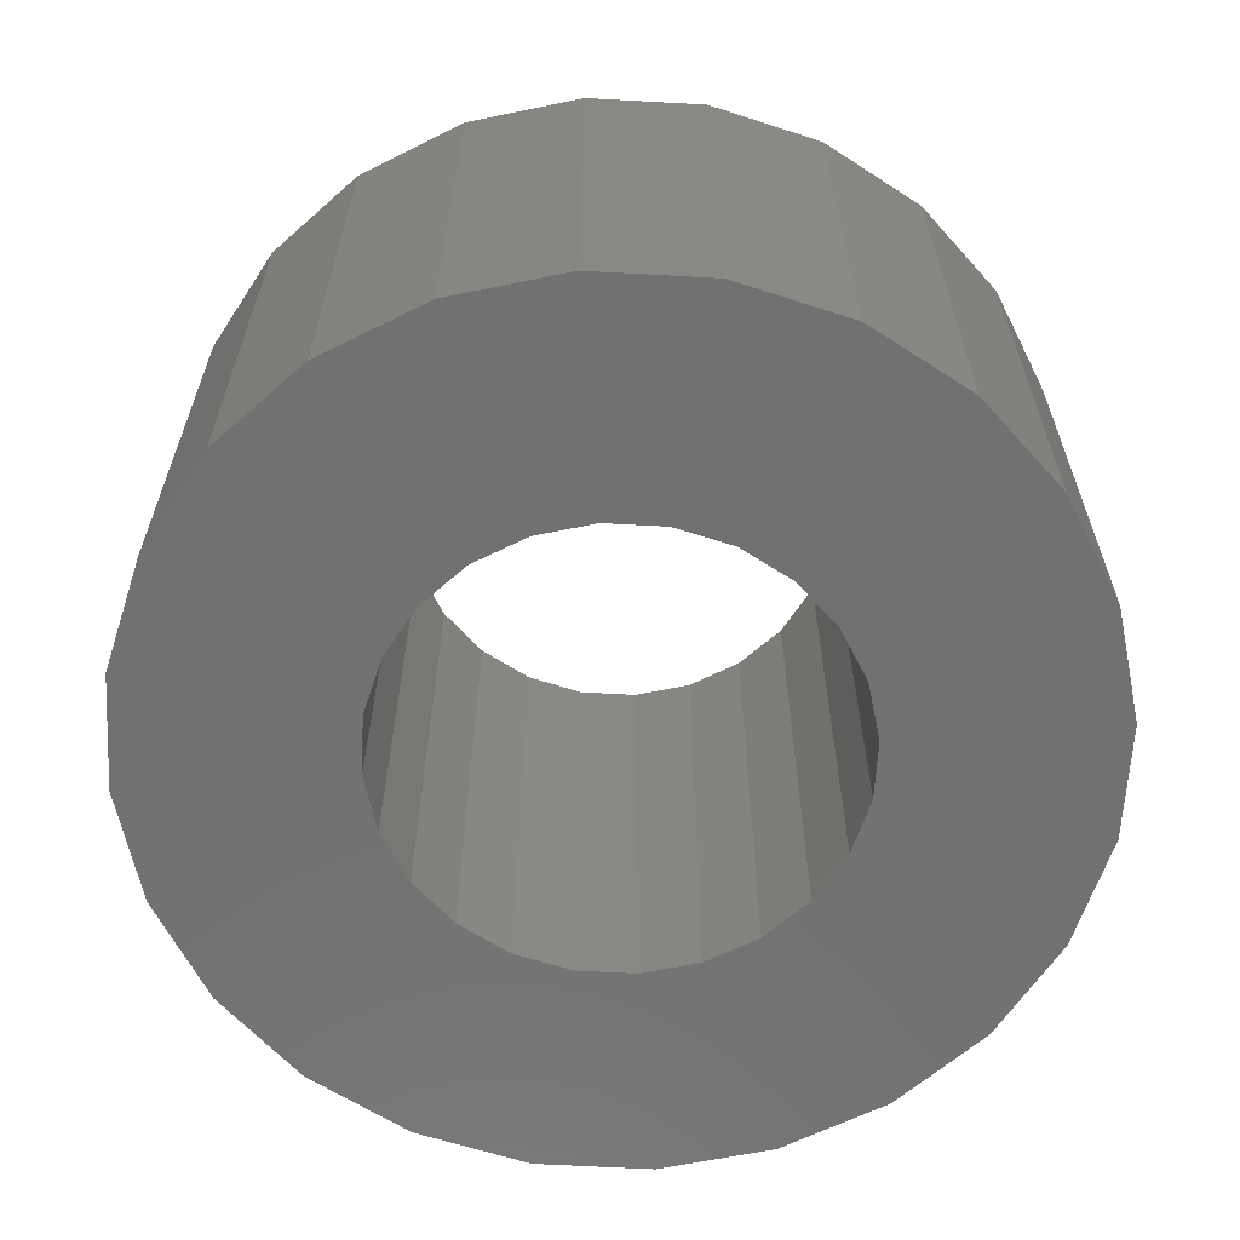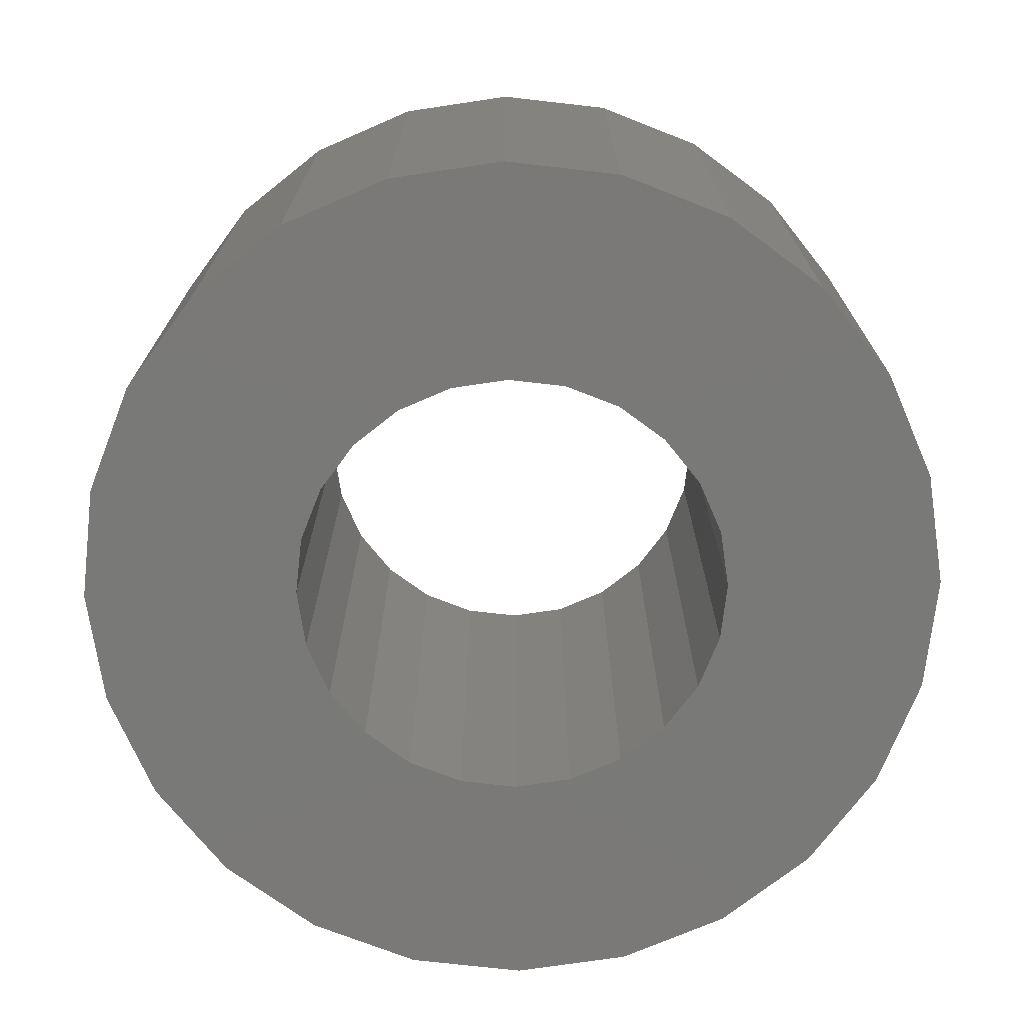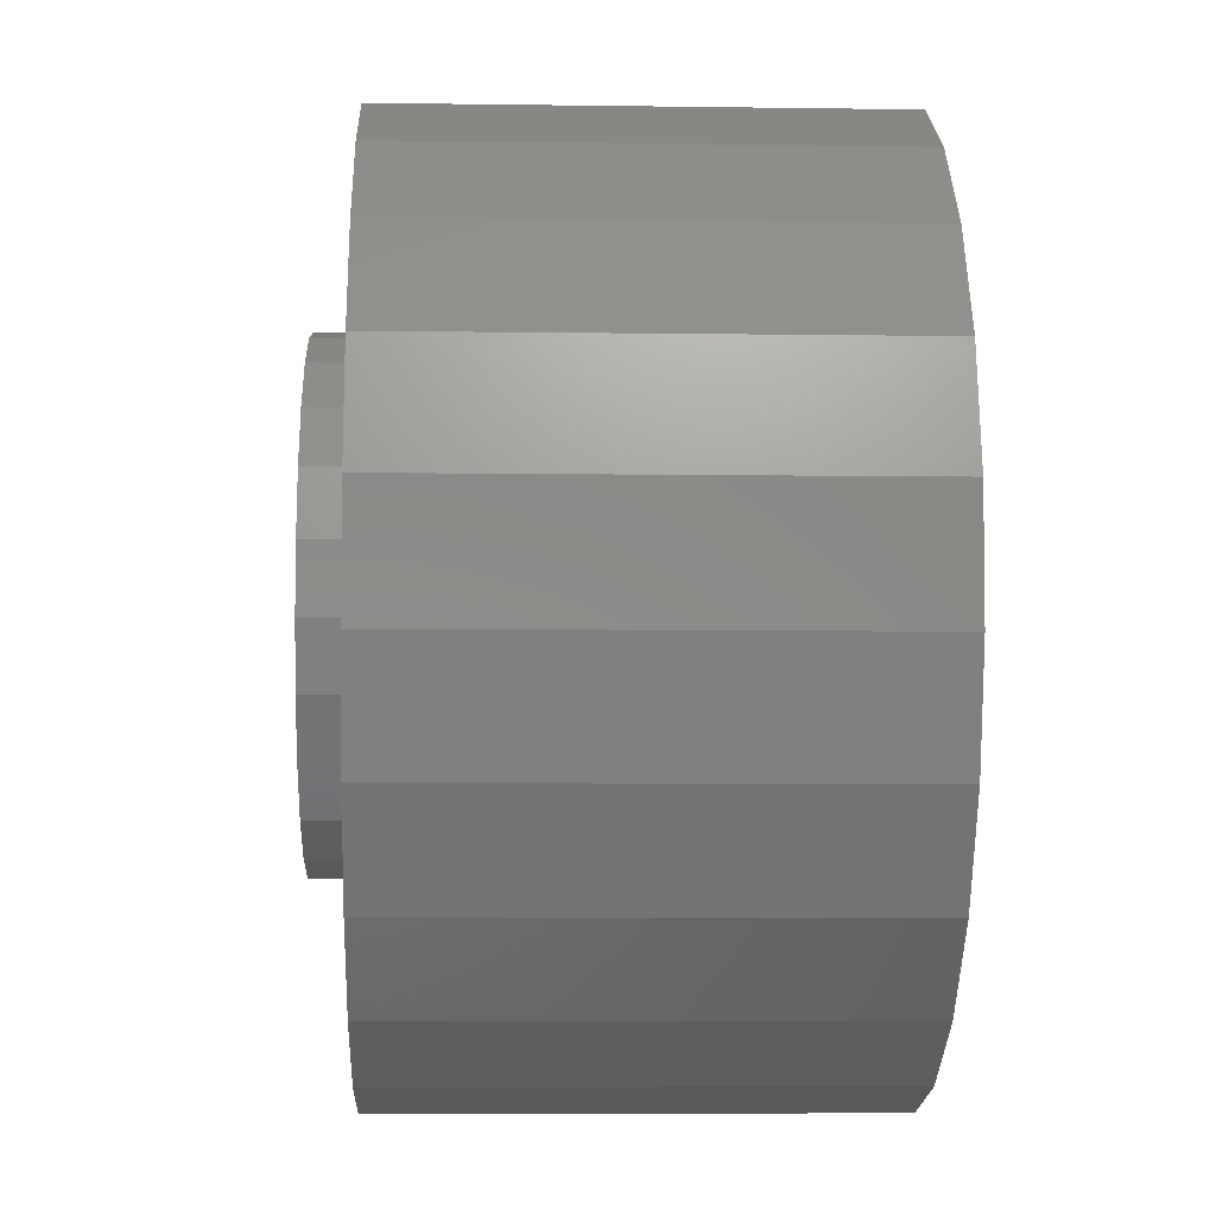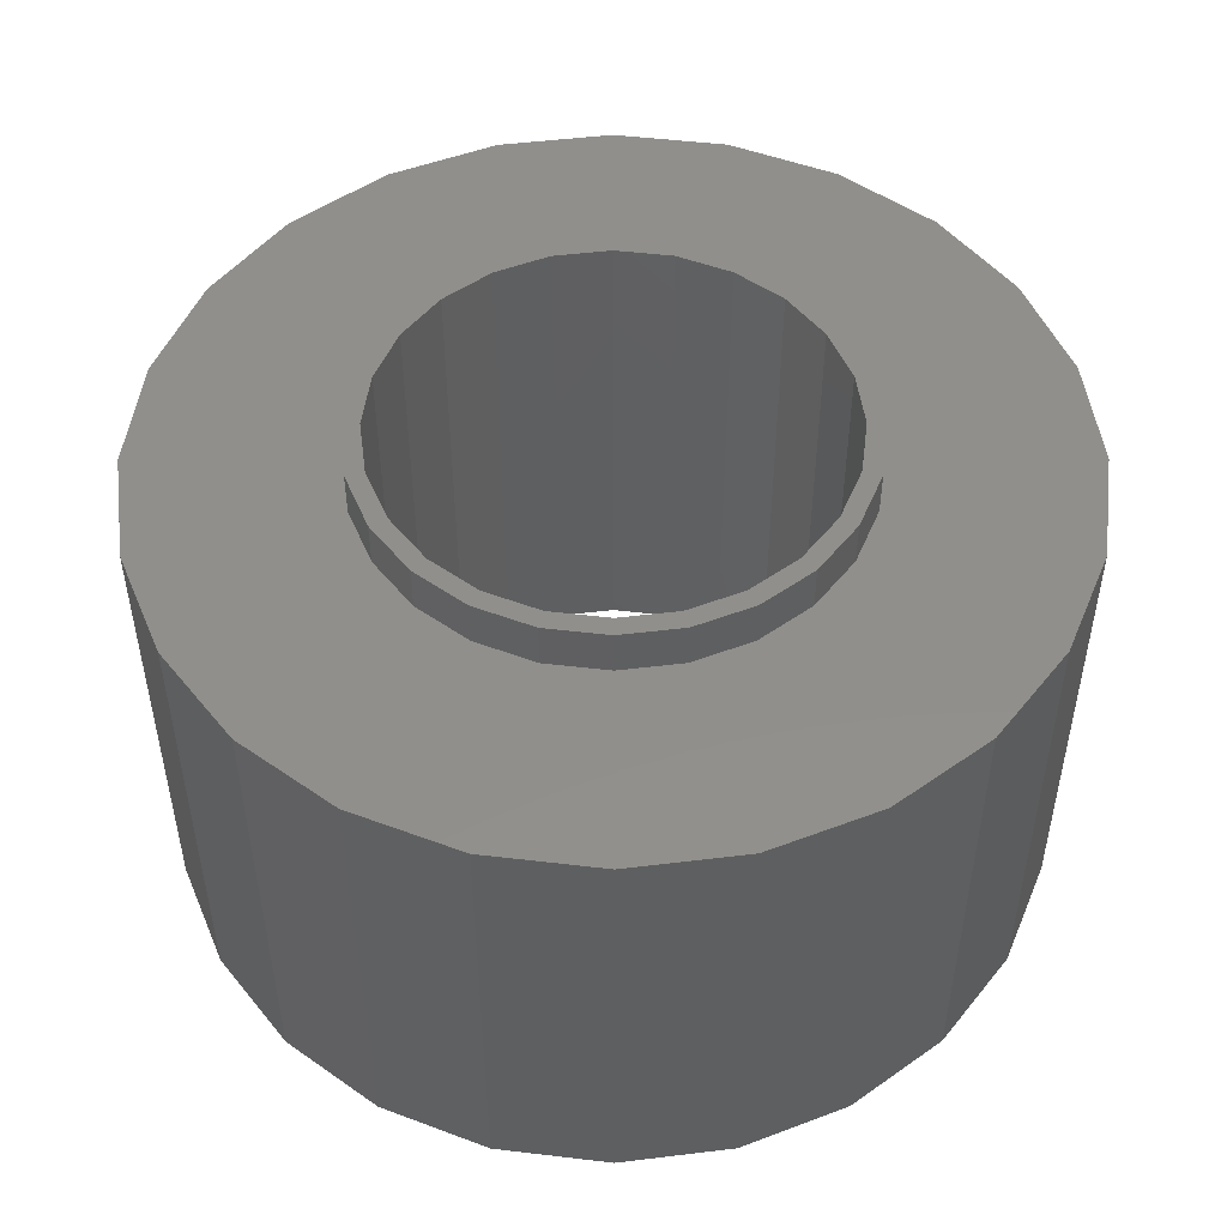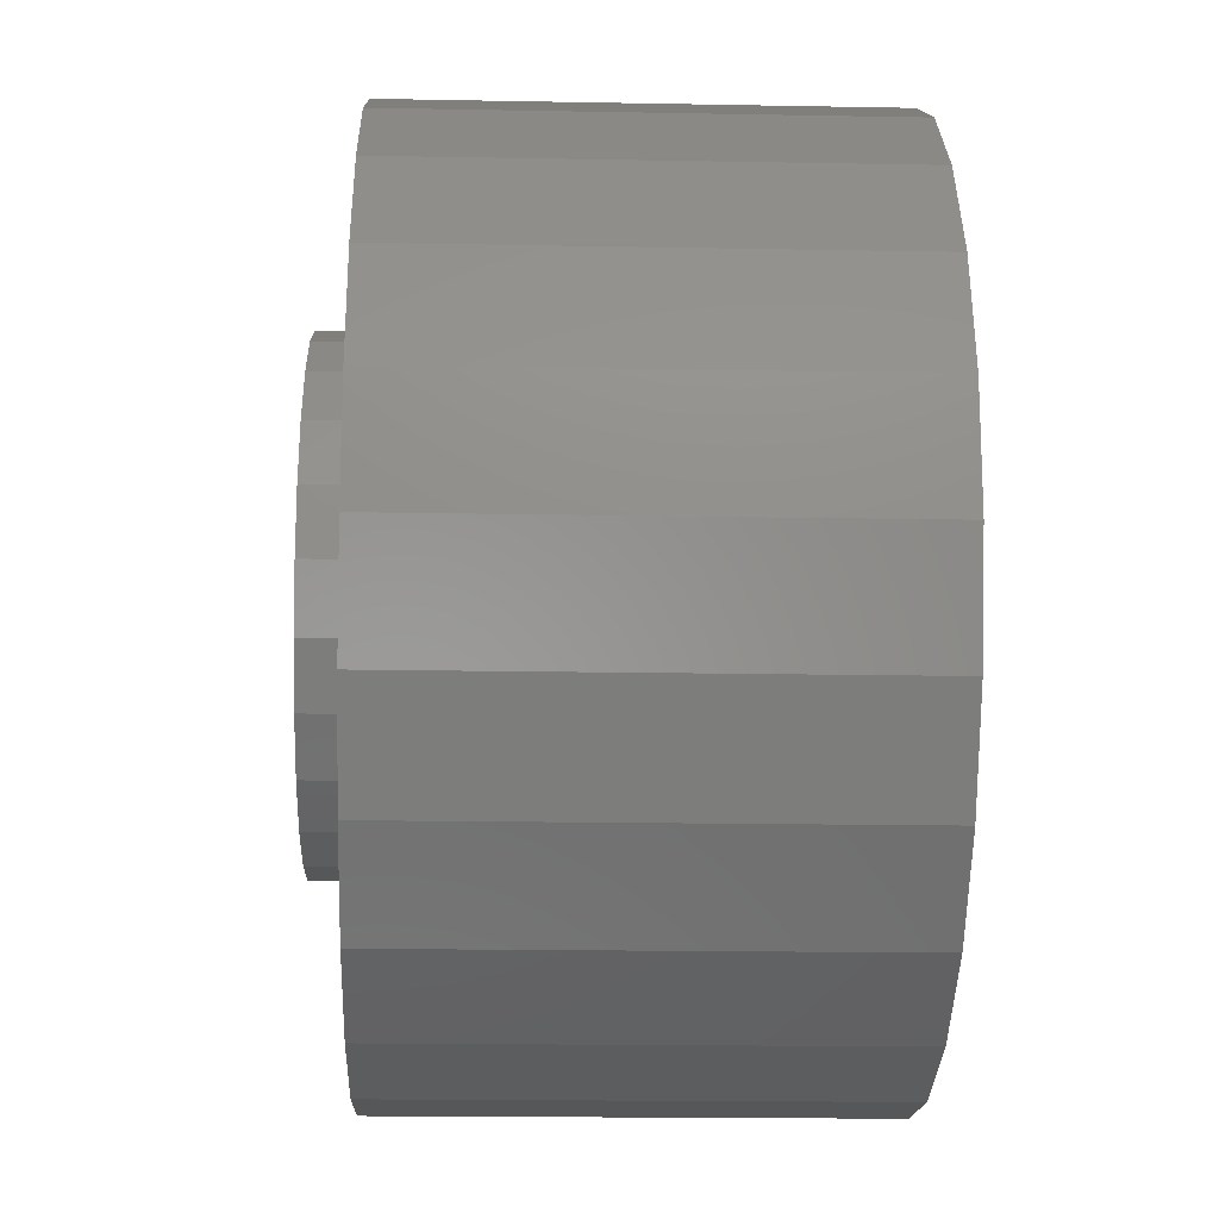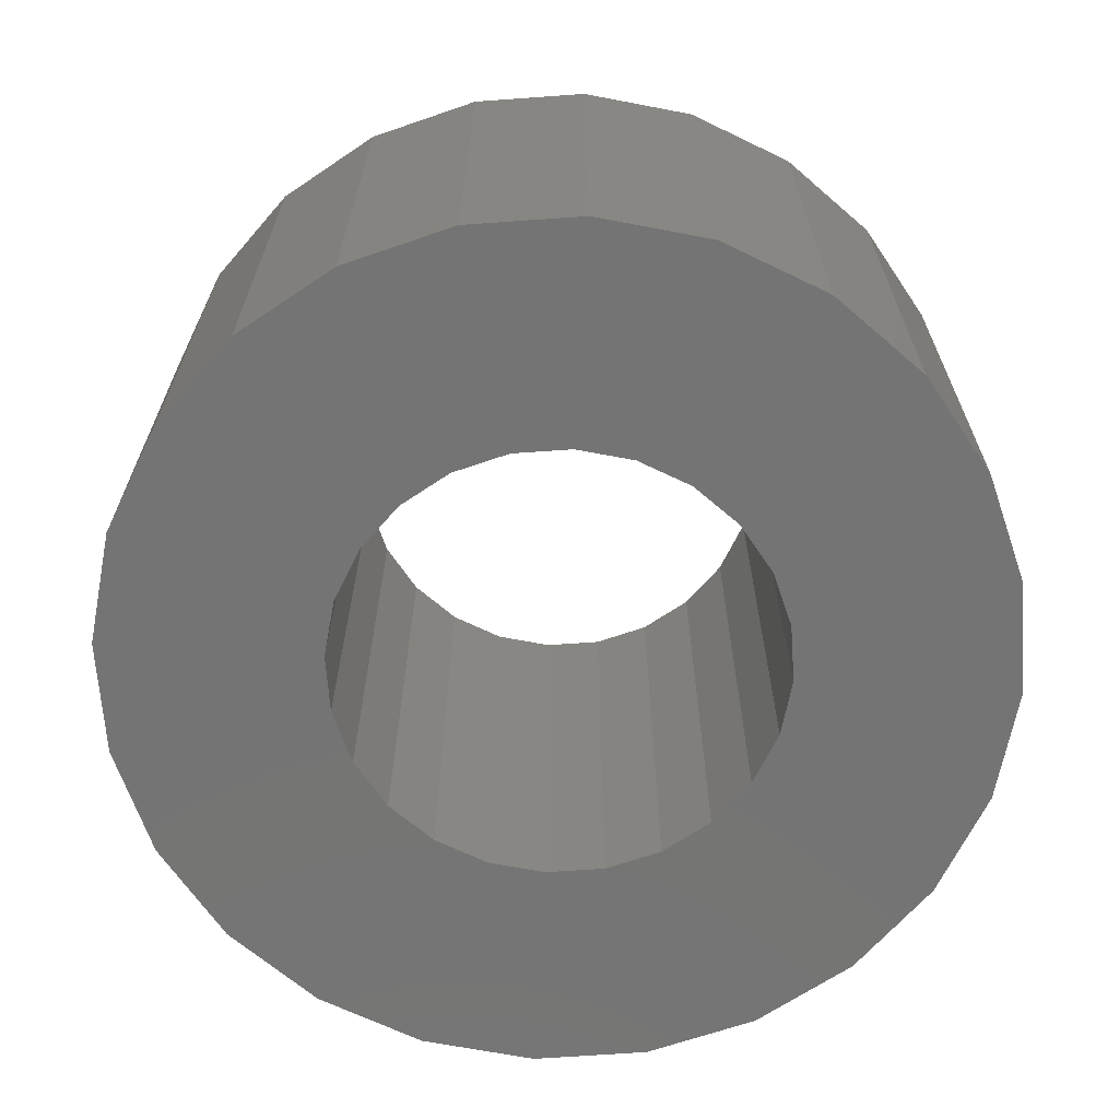
<metadata>
{"format":"stl","ext":"stl","renderer":"f3d","projection":"perspective","resolution":1024,"background":"white","views":[{"elev":-63.0,"azim":175.7,"up":"+Z"},{"elev":-72.2,"azim":22.4,"up":"+Z"},{"elev":-6.5,"azim":87.6,"up":"+Y"},{"elev":50.1,"azim":171.3,"up":"+Z"},{"elev":-17.6,"azim":87.9,"up":"+Y"},{"elev":-66.6,"azim":-132.0,"up":"+Z"}]}
</metadata>
<code>
# stl→obj: 141 verts, 288 faces
v -1270 510.1 19.33
v -1270 506.6 19.33
v -1270 506 19.33
v -1269 510.7 19.33
v -1270 507.2 19.33
v -1269 507.7 19.33
v -1269 508.2 19.33
v -1268 511 19.33
v -1268 508.5 19.33
v -1268 508.6 19.33
v -1267 510.9 19.33
v -1267 508.6 19.33
v -1267 508.4 19.33
v -1266 510.6 19.33
v -1266 508.1 19.33
v -1266 507.7 19.33
v -1265 510 19.33
v -1265 507.1 19.33
v -1265 506.5 19.33
v -1265 502.4 19.33
v -1264 503.3 19.33
v -1264 509.1 19.33
v -1263 504.3 19.33
v -1263 508 19.33
v -1263 505.5 19.33
v -1263 506.8 19.33
v -1272 506.9 19.33
v -1272 504.5 19.33
v -1272 505.7 19.33
v -1272 508.1 19.33
v -1271 503.4 19.33
v -1271 509.2 19.33
v -1271 502.5 19.33
v -1270 501.9 19.33
v -1270 505.4 19.33
v -1270 504.8 19.33
v -1269 504.4 19.33
v -1268 501.5 19.33
v -1269 504 19.33
v -1268 503.9 19.33
v -1267 501.5 19.33
v -1267 503.9 19.33
v -1267 504 19.33
v -1266 501.8 19.33
v -1266 504.3 19.33
v -1266 504.7 19.33
v -1265 505.3 19.33
v -1265 505.9 19.33
v -1272 505.7 24.45
v -1272 504.5 24.45
v -1263 505.5 24.45
v -1263 506.8 24.45
v -1271 509.2 24.45
v -1272 508.1 24.45
v -1270 501.9 24.45
v -1268 501.5 24.45
v -1267 510.9 24.45
v -1266 510.6 24.45
v -1271 502.5 24.45
v -1267 501.5 24.45
v -1265 502.4 24.45
v -1264 503.3 24.45
v -1266 501.8 24.45
v -1271 503.4 24.45
v -1263 504.3 24.45
v -1272 506.9 24.45
v -1265 510 24.45
v -1270 510.1 24.45
v -1270 505.9 24.45
v -1270 505.3 24.45
v -1270 504.7 24.45
v -1269 504.2 24.45
v -1269 503.9 24.45
v -1268 503.7 24.45
v -1267 503.7 24.45
v -1267 503.8 24.45
v -1266 504.1 24.45
v -1266 504.6 24.45
v -1265 505.2 24.45
v -1265 505.8 24.45
v -1265 506.5 24.45
v -1270 506.6 24.45
v -1269 510.7 24.45
v -1270 507.3 24.45
v -1270 507.9 24.45
v -1269 508.3 24.45
v -1268 511 24.45
v -1269 508.7 24.45
v -1268 508.8 24.45
v -1267 508.8 24.45
v -1267 508.6 24.45
v -1266 508.3 24.45
v -1266 507.8 24.45
v -1265 507.2 24.45
v -1264 509.1 24.45
v -1263 508 24.45
v -1269 507.7 24.95
v -1269 508.2 24.95
v -1267 508.4 24.95
v -1266 508.1 24.95
v -1267 508.6 24.95
v -1268 508.5 24.95
v -1270 507.2 24.95
v -1265 506.5 24.95
v -1265 505.9 24.95
v -1266 507.7 24.95
v -1265 507.1 24.95
v -1268 503.9 24.95
v -1267 503.9 24.95
v -1267 504 24.95
v -1270 506.6 24.95
v -1268 508.6 24.95
v -1269 504.4 24.95
v -1269 504 24.95
v -1266 504.3 24.95
v -1266 504.7 24.95
v -1270 504.8 24.95
v -1270 505.4 24.95
v -1268 503.7 24.95
v -1267 503.7 24.95
v -1265 507.2 24.95
v -1266 507.8 24.95
v -1265 505.3 24.95
v -1270 506 24.95
v -1267 508.8 24.95
v -1265 505.8 24.95
v -1269 508.7 24.95
v -1268 508.8 24.95
v -1266 508.3 24.95
v -1270 504.7 24.95
v -1269 504.2 24.95
v -1269 503.9 24.95
v -1267 503.8 24.95
v -1266 504.1 24.95
v -1270 507.9 24.95
v -1270 507.3 24.95
v -1270 505.9 24.95
v -1270 505.3 24.95
v -1266 504.6 24.95
v -1265 505.2 24.95
v -1269 508.3 24.95
f 1 2 3
f 2 1 4
f 2 4 5
f 5 4 6
f 6 4 7
f 7 4 8
f 7 8 9
f 9 8 10
f 10 8 11
f 10 11 12
f 12 11 13
f 13 11 14
f 13 14 15
f 15 14 16
f 16 14 17
f 16 17 18
f 18 17 19
f 19 17 20
f 20 17 21
f 21 17 22
f 21 22 23
f 23 22 24
f 23 24 25
f 25 24 26
f 27 28 29
f 28 27 30
f 28 30 31
f 31 30 32
f 31 32 33
f 33 32 1
f 33 1 3
f 33 3 34
f 34 3 35
f 34 35 36
f 34 36 37
f 34 37 38
f 38 37 39
f 38 39 40
f 38 40 41
f 41 40 42
f 41 42 43
f 41 43 44
f 44 43 45
f 44 45 46
f 44 46 20
f 20 46 47
f 20 47 48
f 20 48 19
f 49 28 50
f 28 49 29
f 26 51 25
f 51 26 52
f 53 30 54
f 30 53 32
f 38 55 34
f 55 38 56
f 57 14 11
f 14 57 58
f 34 59 33
f 59 34 55
f 41 56 38
f 56 41 60
f 21 61 20
f 61 21 62
f 20 63 44
f 63 20 61
f 50 31 64
f 31 50 28
f 21 65 62
f 65 21 23
f 54 27 66
f 27 54 30
f 58 17 14
f 17 58 67
f 50 66 49
f 66 50 54
f 54 50 64
f 54 64 53
f 53 64 59
f 53 59 68
f 68 59 69
f 69 59 55
f 69 55 70
f 70 55 71
f 71 55 72
f 72 55 56
f 72 56 73
f 73 56 74
f 74 56 60
f 74 60 75
f 75 60 76
f 76 60 63
f 76 63 77
f 77 63 78
f 78 63 61
f 78 61 79
f 79 61 80
f 80 61 81
f 68 82 83
f 82 68 69
f 83 82 84
f 83 84 85
f 83 85 86
f 83 86 87
f 87 86 88
f 87 88 89
f 87 89 57
f 57 89 90
f 57 90 91
f 57 91 58
f 58 91 92
f 58 92 93
f 58 93 67
f 67 93 94
f 67 94 81
f 67 81 61
f 67 61 62
f 67 62 95
f 95 62 65
f 95 65 96
f 96 65 51
f 96 51 52
f 87 11 8
f 11 87 57
f 26 96 52
f 96 26 24
f 53 1 32
f 1 53 68
f 22 96 24
f 96 22 95
f 25 65 23
f 65 25 51
f 66 29 49
f 29 66 27
f 7 97 6
f 97 7 98
f 15 99 13
f 99 15 100
f 13 101 12
f 101 13 99
f 9 98 7
f 98 9 102
f 68 4 1
f 4 68 83
f 83 8 4
f 8 83 87
f 6 103 5
f 103 6 97
f 104 48 105
f 48 104 19
f 64 33 59
f 33 64 31
f 22 67 95
f 67 22 17
f 44 60 41
f 60 44 63
f 106 18 107
f 18 106 16
f 108 42 40
f 42 108 109
f 109 43 42
f 43 109 110
f 2 103 111
f 103 2 5
f 107 19 104
f 19 107 18
f 10 102 9
f 102 10 112
f 100 16 106
f 16 100 15
f 113 39 37
f 39 113 114
f 115 46 45
f 46 115 116
f 35 117 36
f 117 35 118
f 75 119 74
f 119 75 120
f 93 121 94
f 121 93 122
f 94 104 81
f 104 94 121
f 12 112 10
f 112 12 101
f 114 40 39
f 40 114 108
f 123 46 116
f 46 123 47
f 105 47 123
f 47 105 48
f 2 124 3
f 124 2 111
f 36 113 37
f 113 36 117
f 125 91 90
f 91 125 101
f 81 126 80
f 126 81 104
f 127 89 88
f 89 127 128
f 35 124 118
f 124 35 3
f 110 45 43
f 45 110 115
f 92 122 93
f 122 92 129
f 130 72 131
f 72 130 71
f 73 131 72
f 131 73 132
f 74 132 73
f 132 74 119
f 77 133 76
f 133 77 134
f 135 84 136
f 84 135 85
f 137 70 138
f 70 137 69
f 136 82 111
f 82 136 84
f 128 90 89
f 90 128 125
f 78 134 77
f 134 78 139
f 111 69 137
f 69 111 82
f 79 139 78
f 139 79 140
f 80 140 79
f 140 80 126
f 135 86 85
f 86 135 141
f 138 71 130
f 71 138 70
f 141 88 86
f 88 141 127
f 101 92 91
f 92 101 129
f 130 124 138
f 124 130 118
f 118 130 117
f 117 130 131
f 117 131 113
f 113 131 132
f 113 132 114
f 114 132 119
f 114 119 108
f 108 119 120
f 108 120 109
f 109 120 110
f 110 120 133
f 110 133 115
f 115 133 134
f 115 134 116
f 116 134 139
f 116 139 123
f 123 139 140
f 123 140 105
f 105 140 104
f 104 140 126
f 104 126 121
f 121 126 104
f 138 111 137
f 111 138 136
f 136 138 124
f 136 124 111
f 136 111 135
f 135 111 103
f 135 103 97
f 135 97 141
f 141 97 98
f 141 98 127
f 127 98 102
f 127 102 128
f 128 102 112
f 128 112 125
f 125 112 101
f 125 101 99
f 125 99 101
f 101 99 100
f 101 100 129
f 129 100 106
f 129 106 122
f 122 106 107
f 122 107 121
f 121 107 104
f 76 120 75
f 120 76 133

</code>
